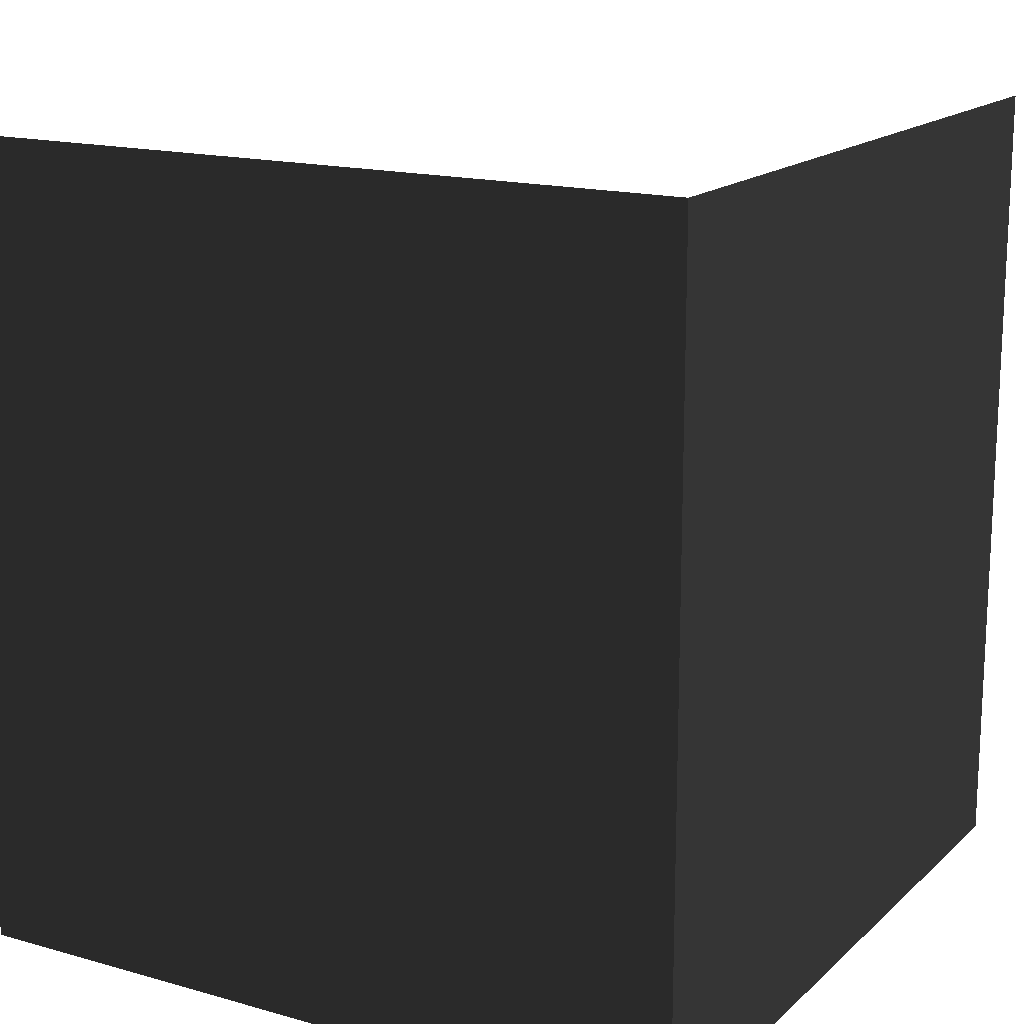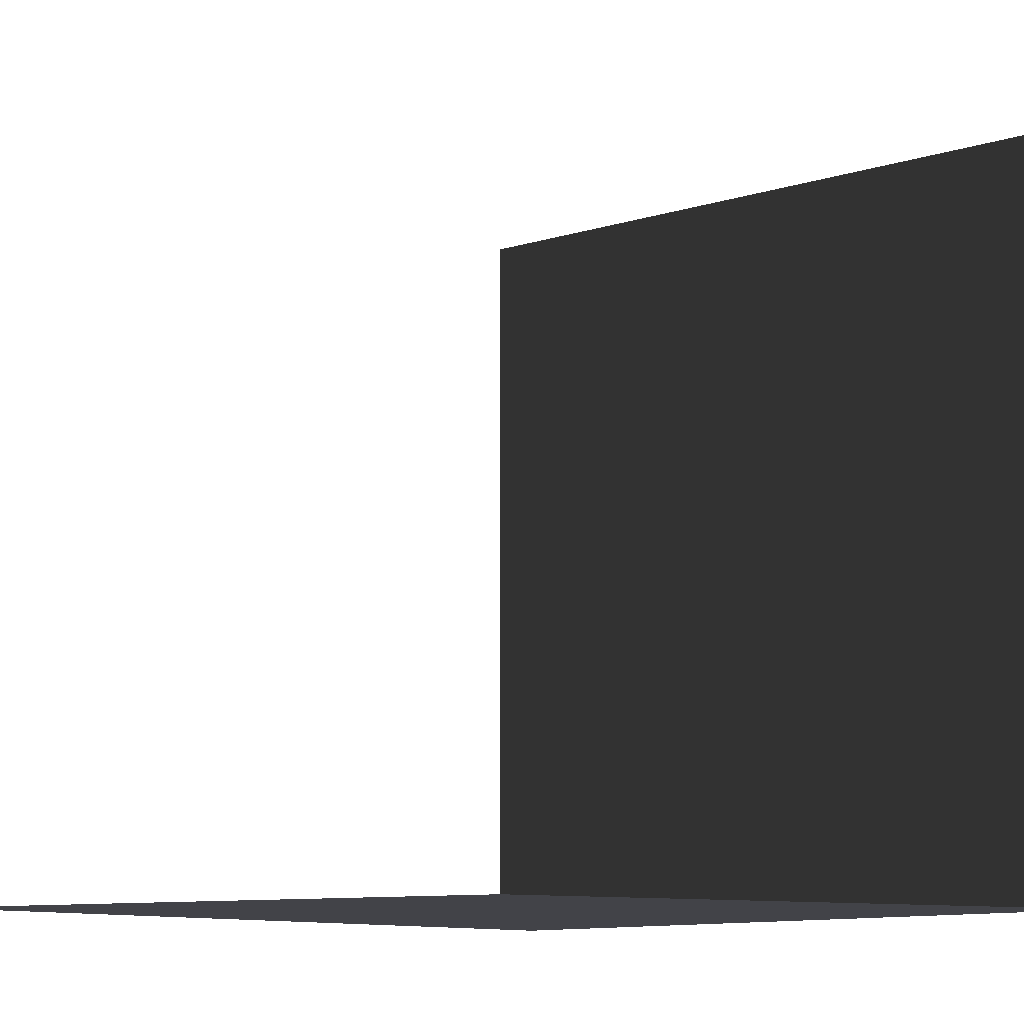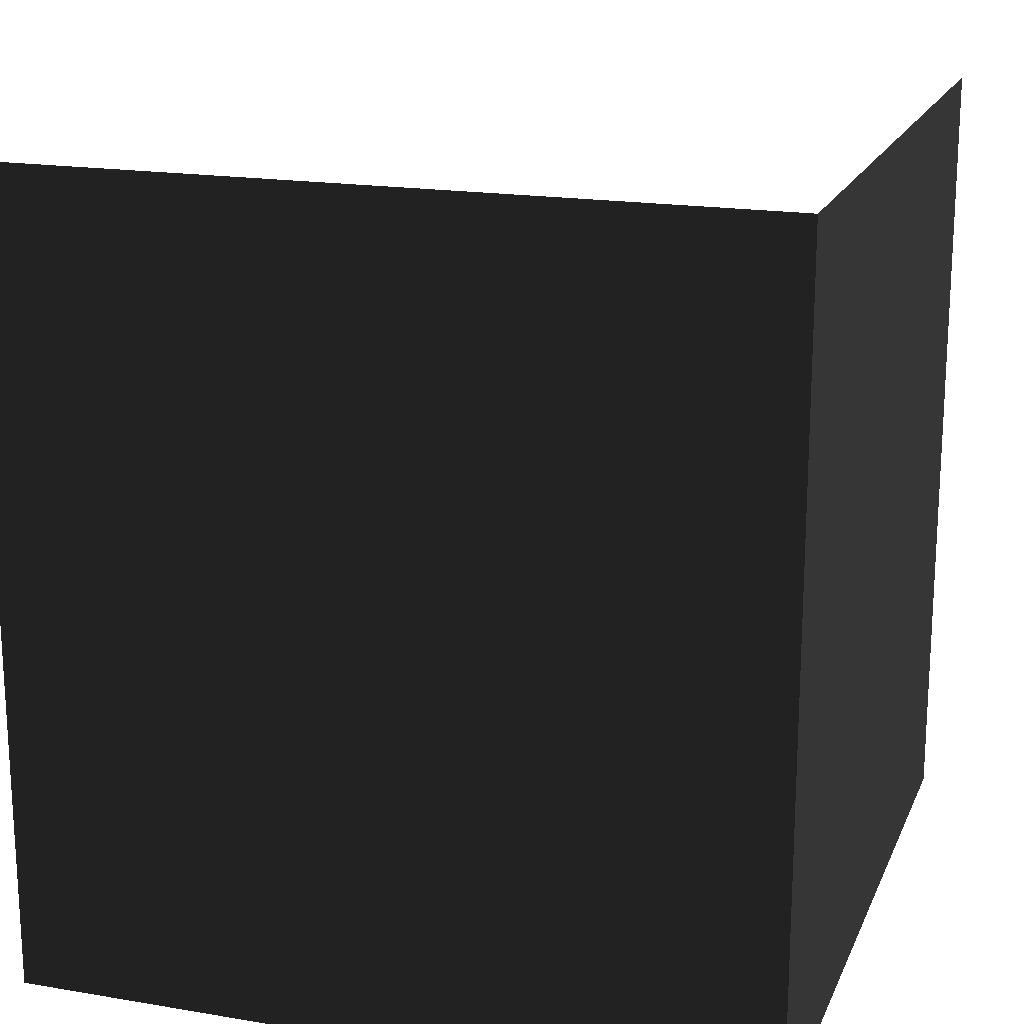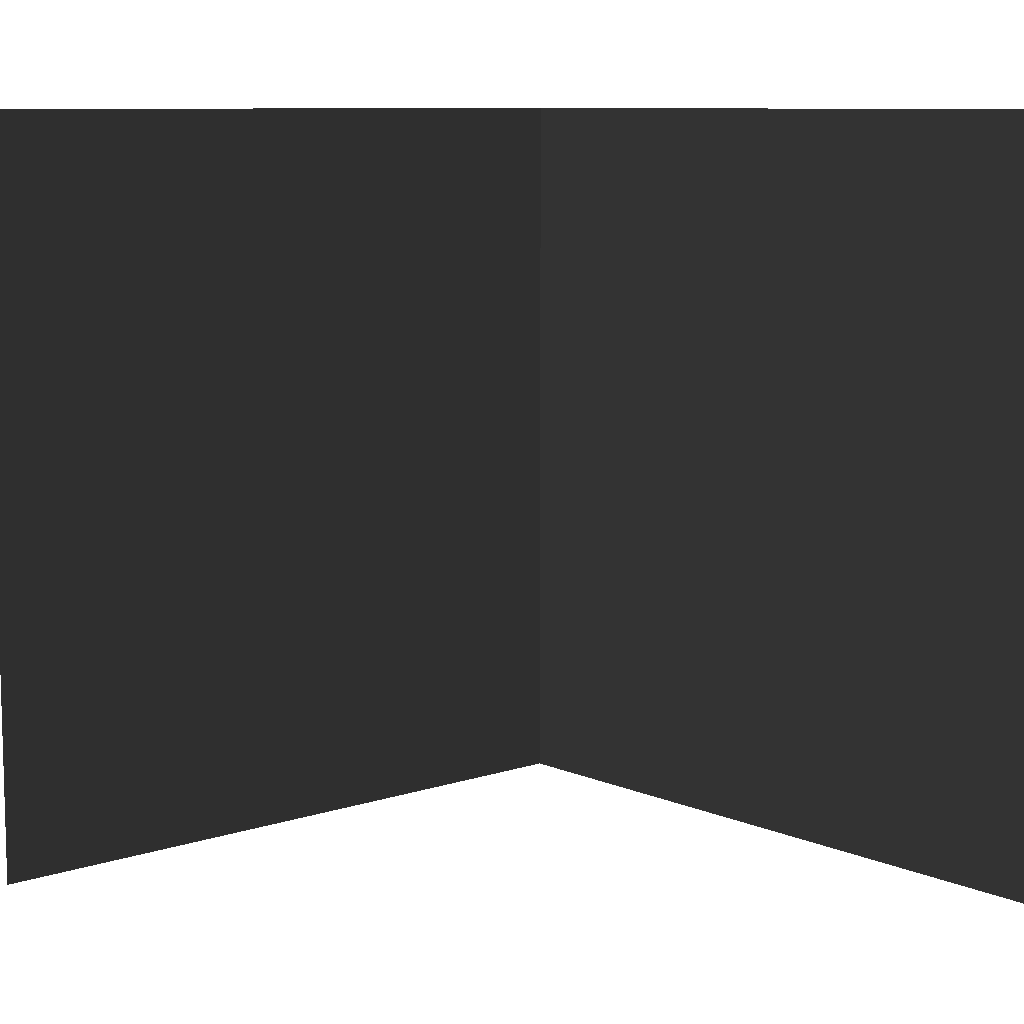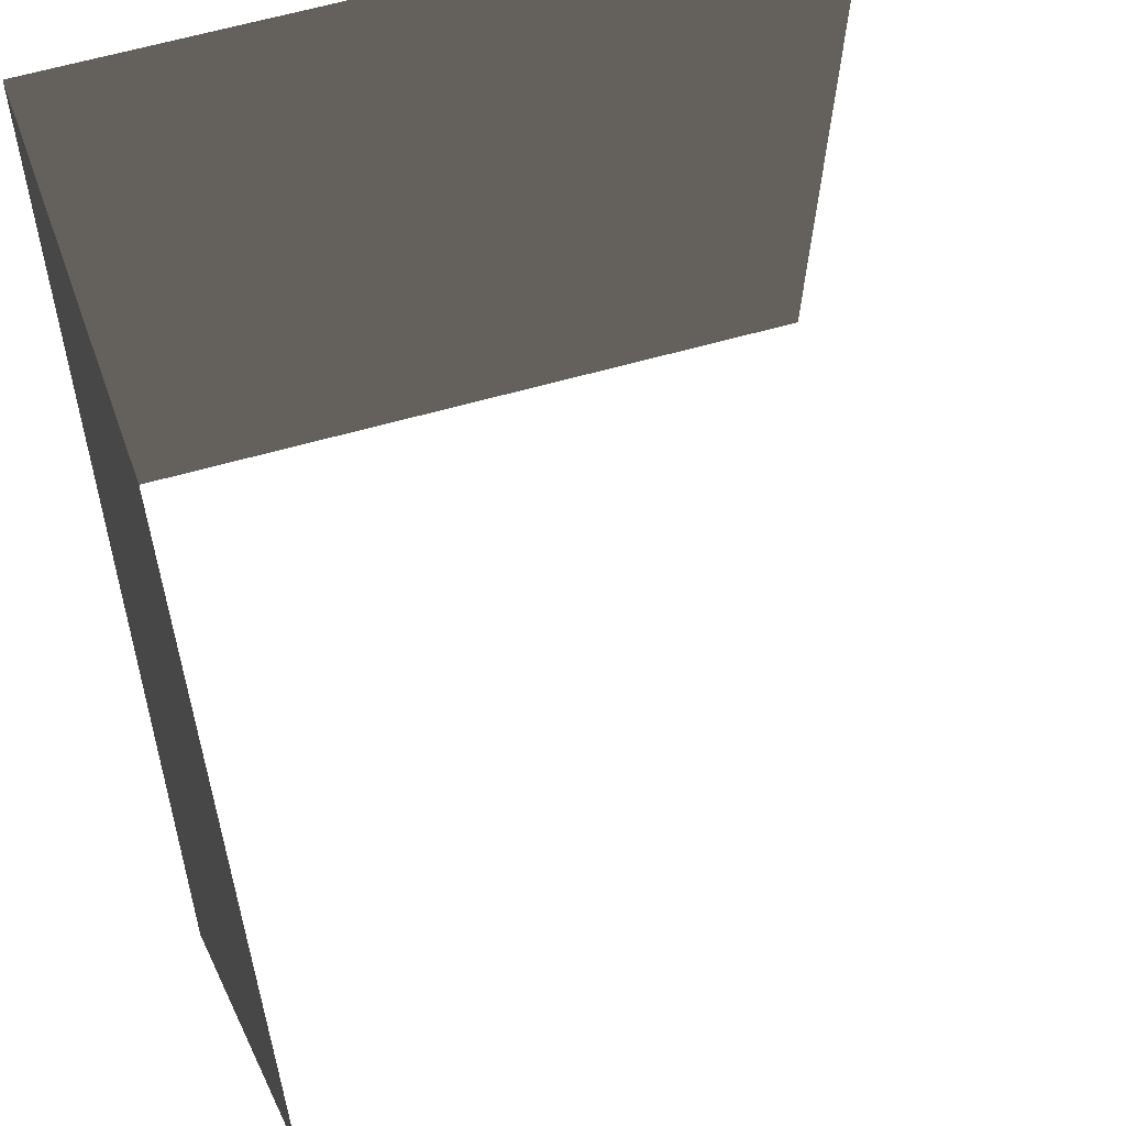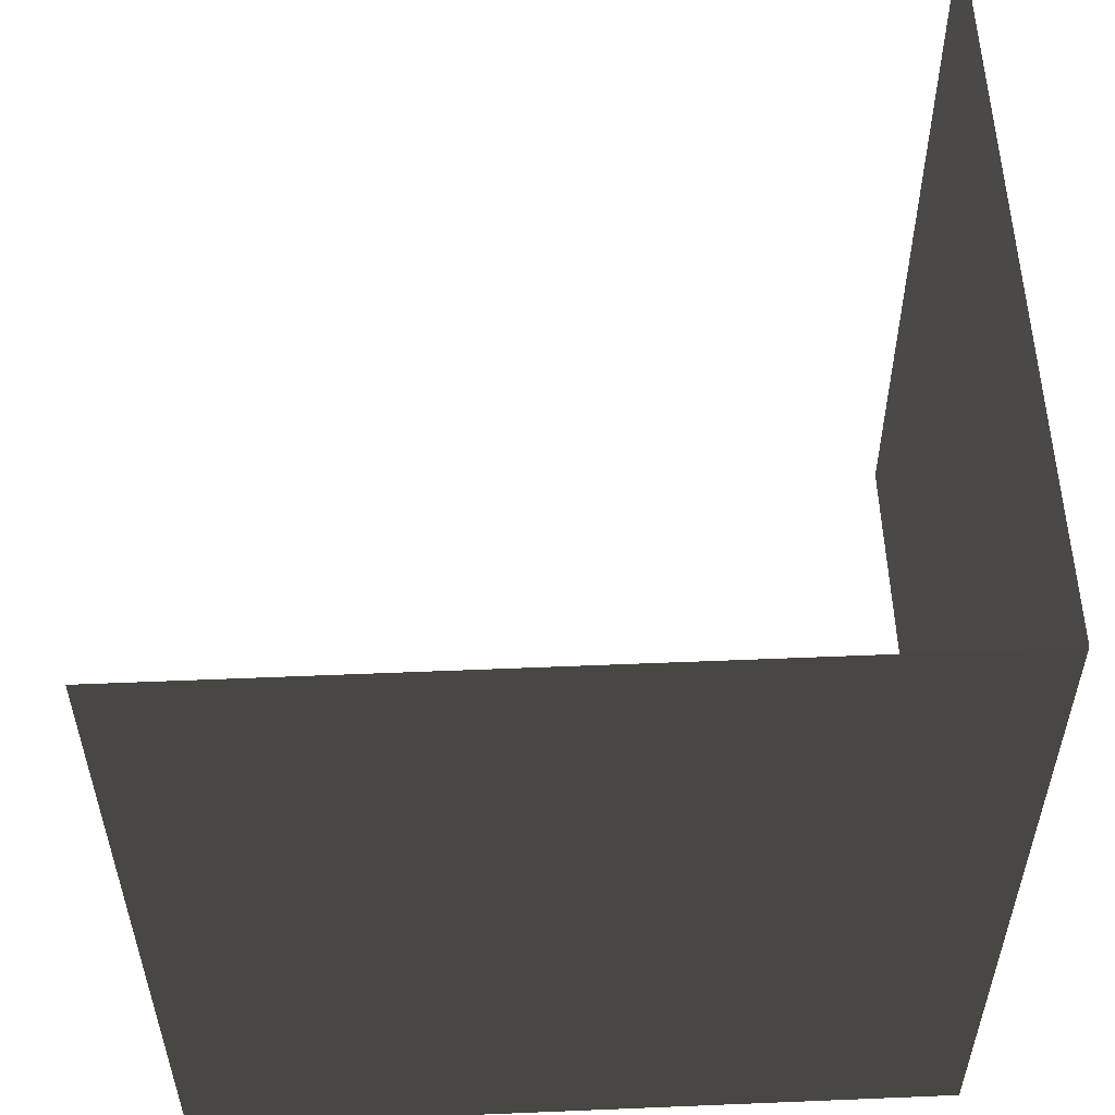
<metadata>
{"format":"obj","ext":"obj","renderer":"f3d","projection":"perspective","resolution":1024,"background":"white","views":[{"elev":16.2,"azim":-149.9,"up":"+Y"},{"elev":-6.7,"azim":135.5,"up":"+Z"},{"elev":18.2,"azim":-161.9,"up":"+Y"},{"elev":9.2,"azim":48.7,"up":"+Y"},{"elev":67.1,"azim":-15.4,"up":"+Y"},{"elev":55.3,"azim":177.5,"up":"+Y"}]}
</metadata>
<code>
v 0.2 3 0.2
v 0.2 -5.538e-07 3
v 0.2 3 3
v 0.2 -1.129e-07 0.2
v 3 -1.129e-07 0.2
v 0.2 3 0.2
v 3 3 0.2
v 0.2 -1.129e-07 0.2
g wall01_corner_A_8546_1246
f 1 3 2
f 2 4 1
f 5 7 6
f 6 8 5

</code>
